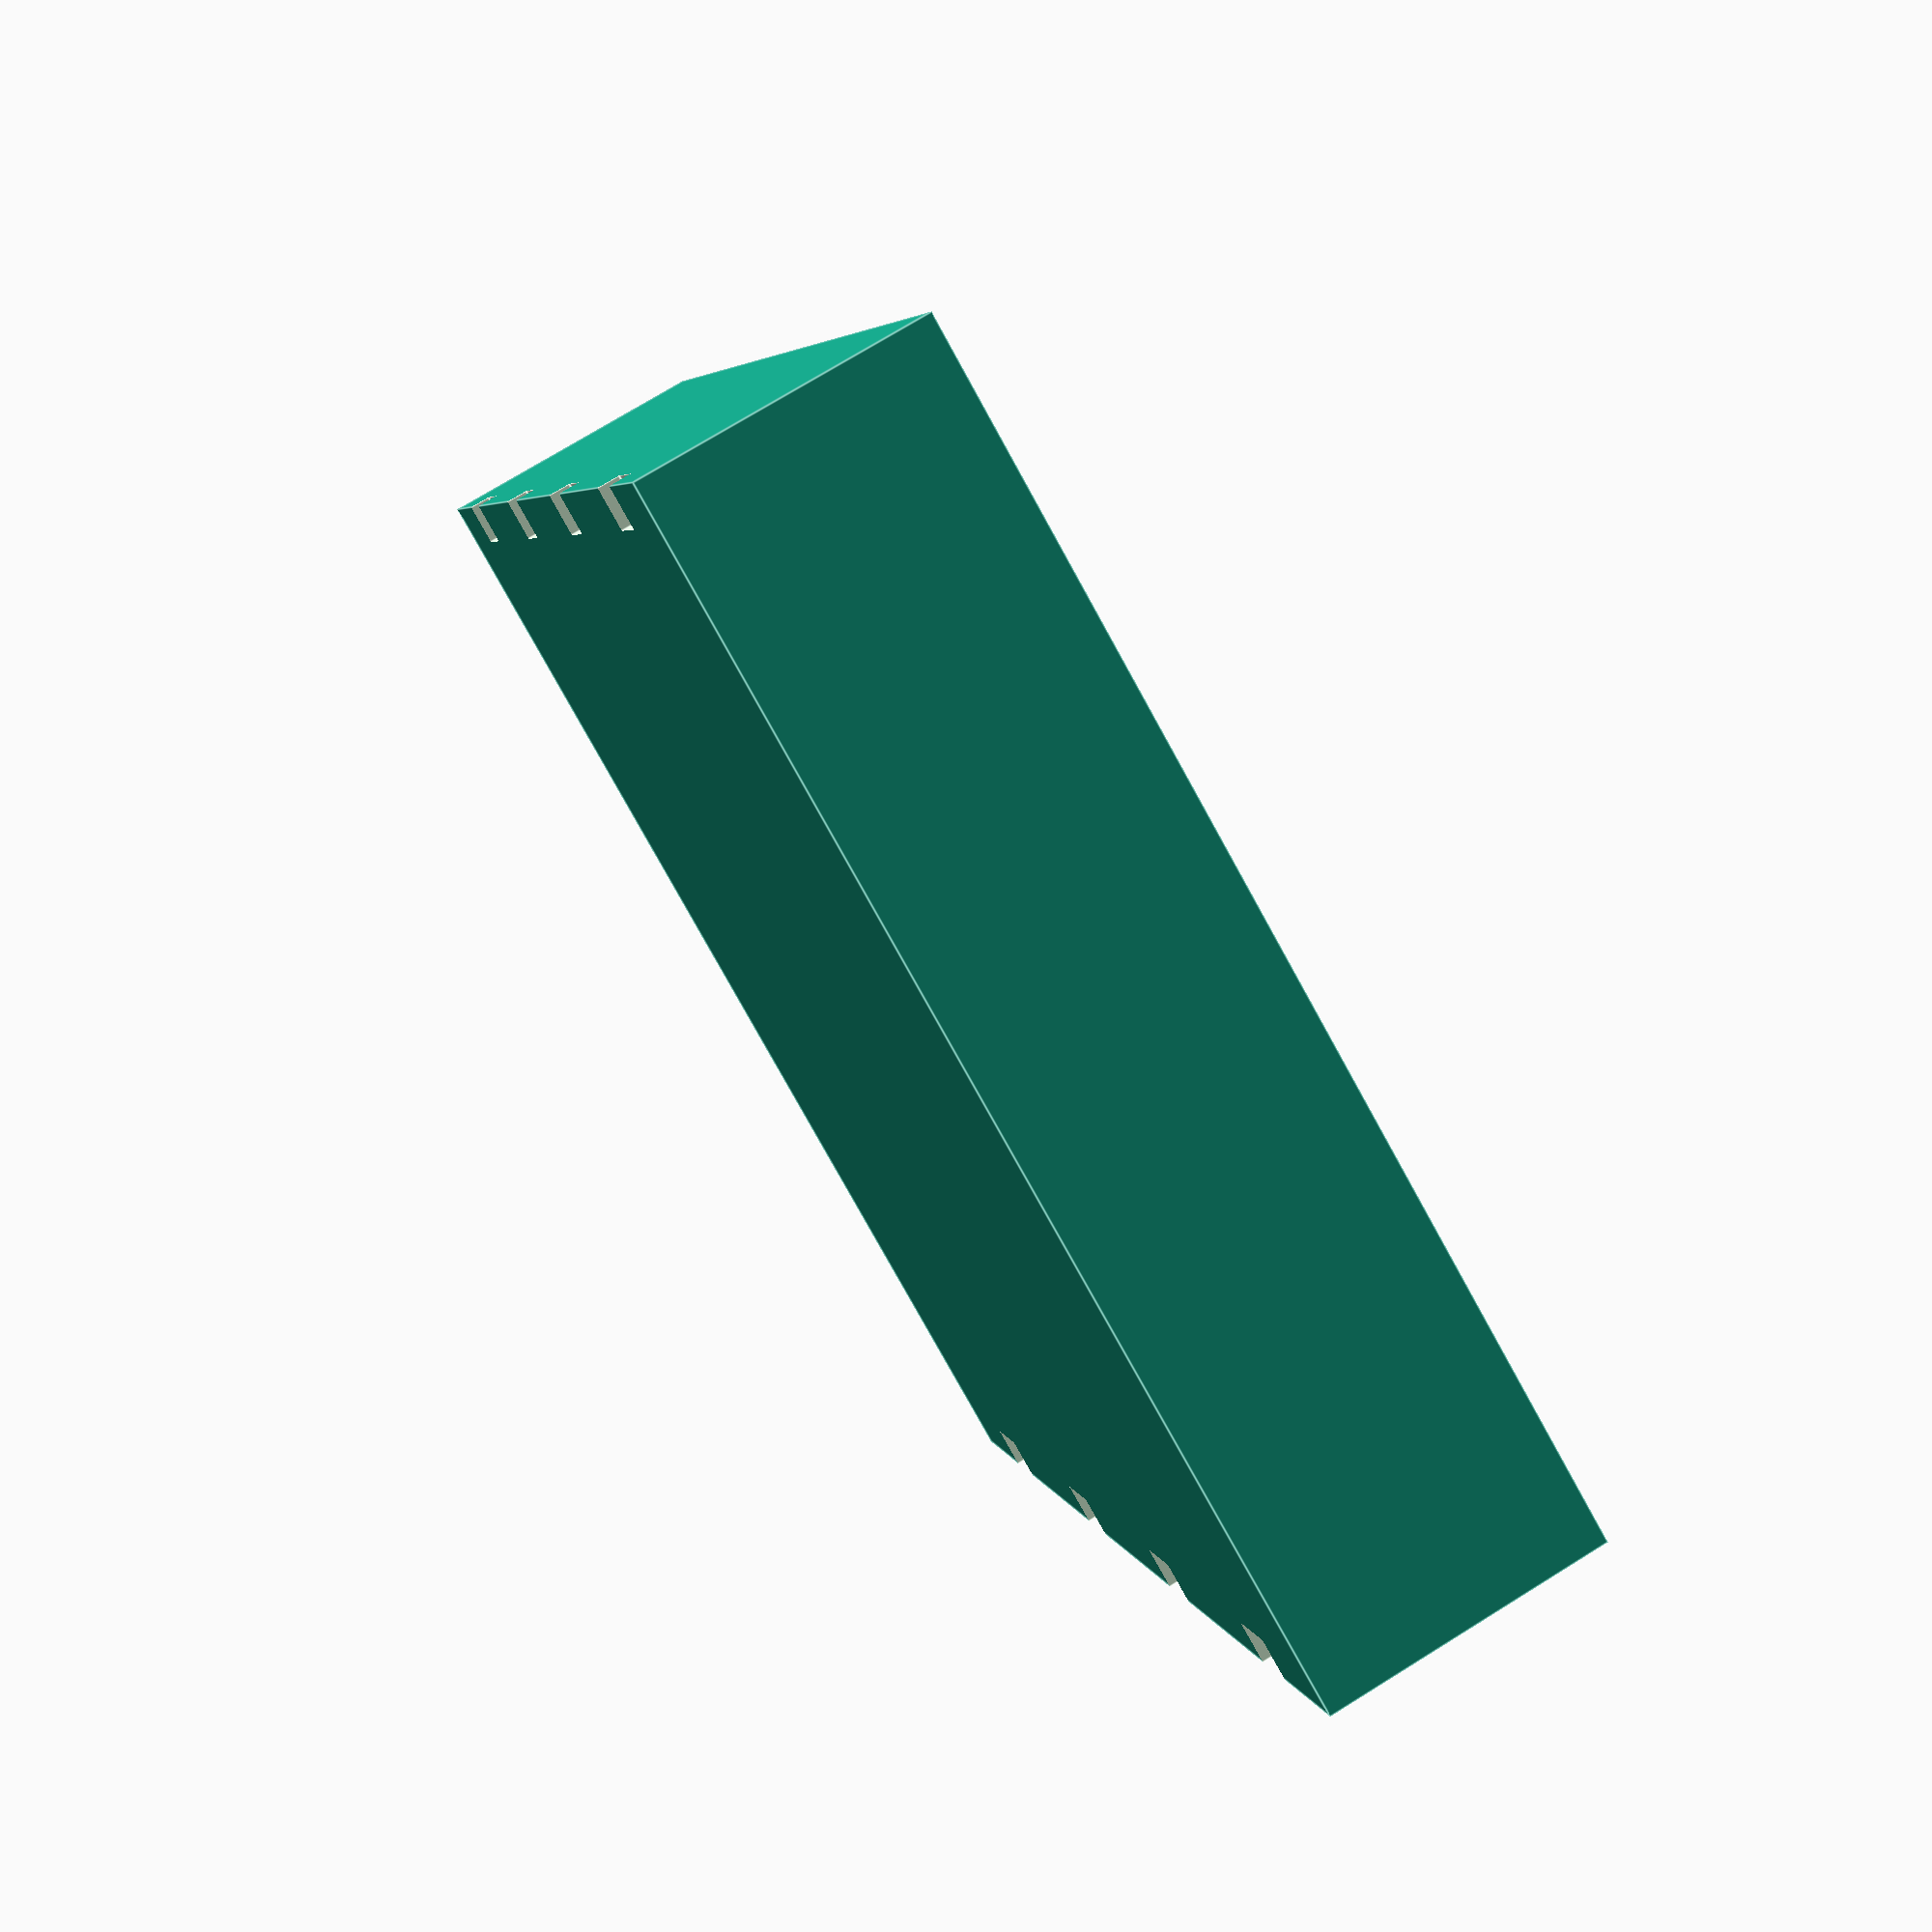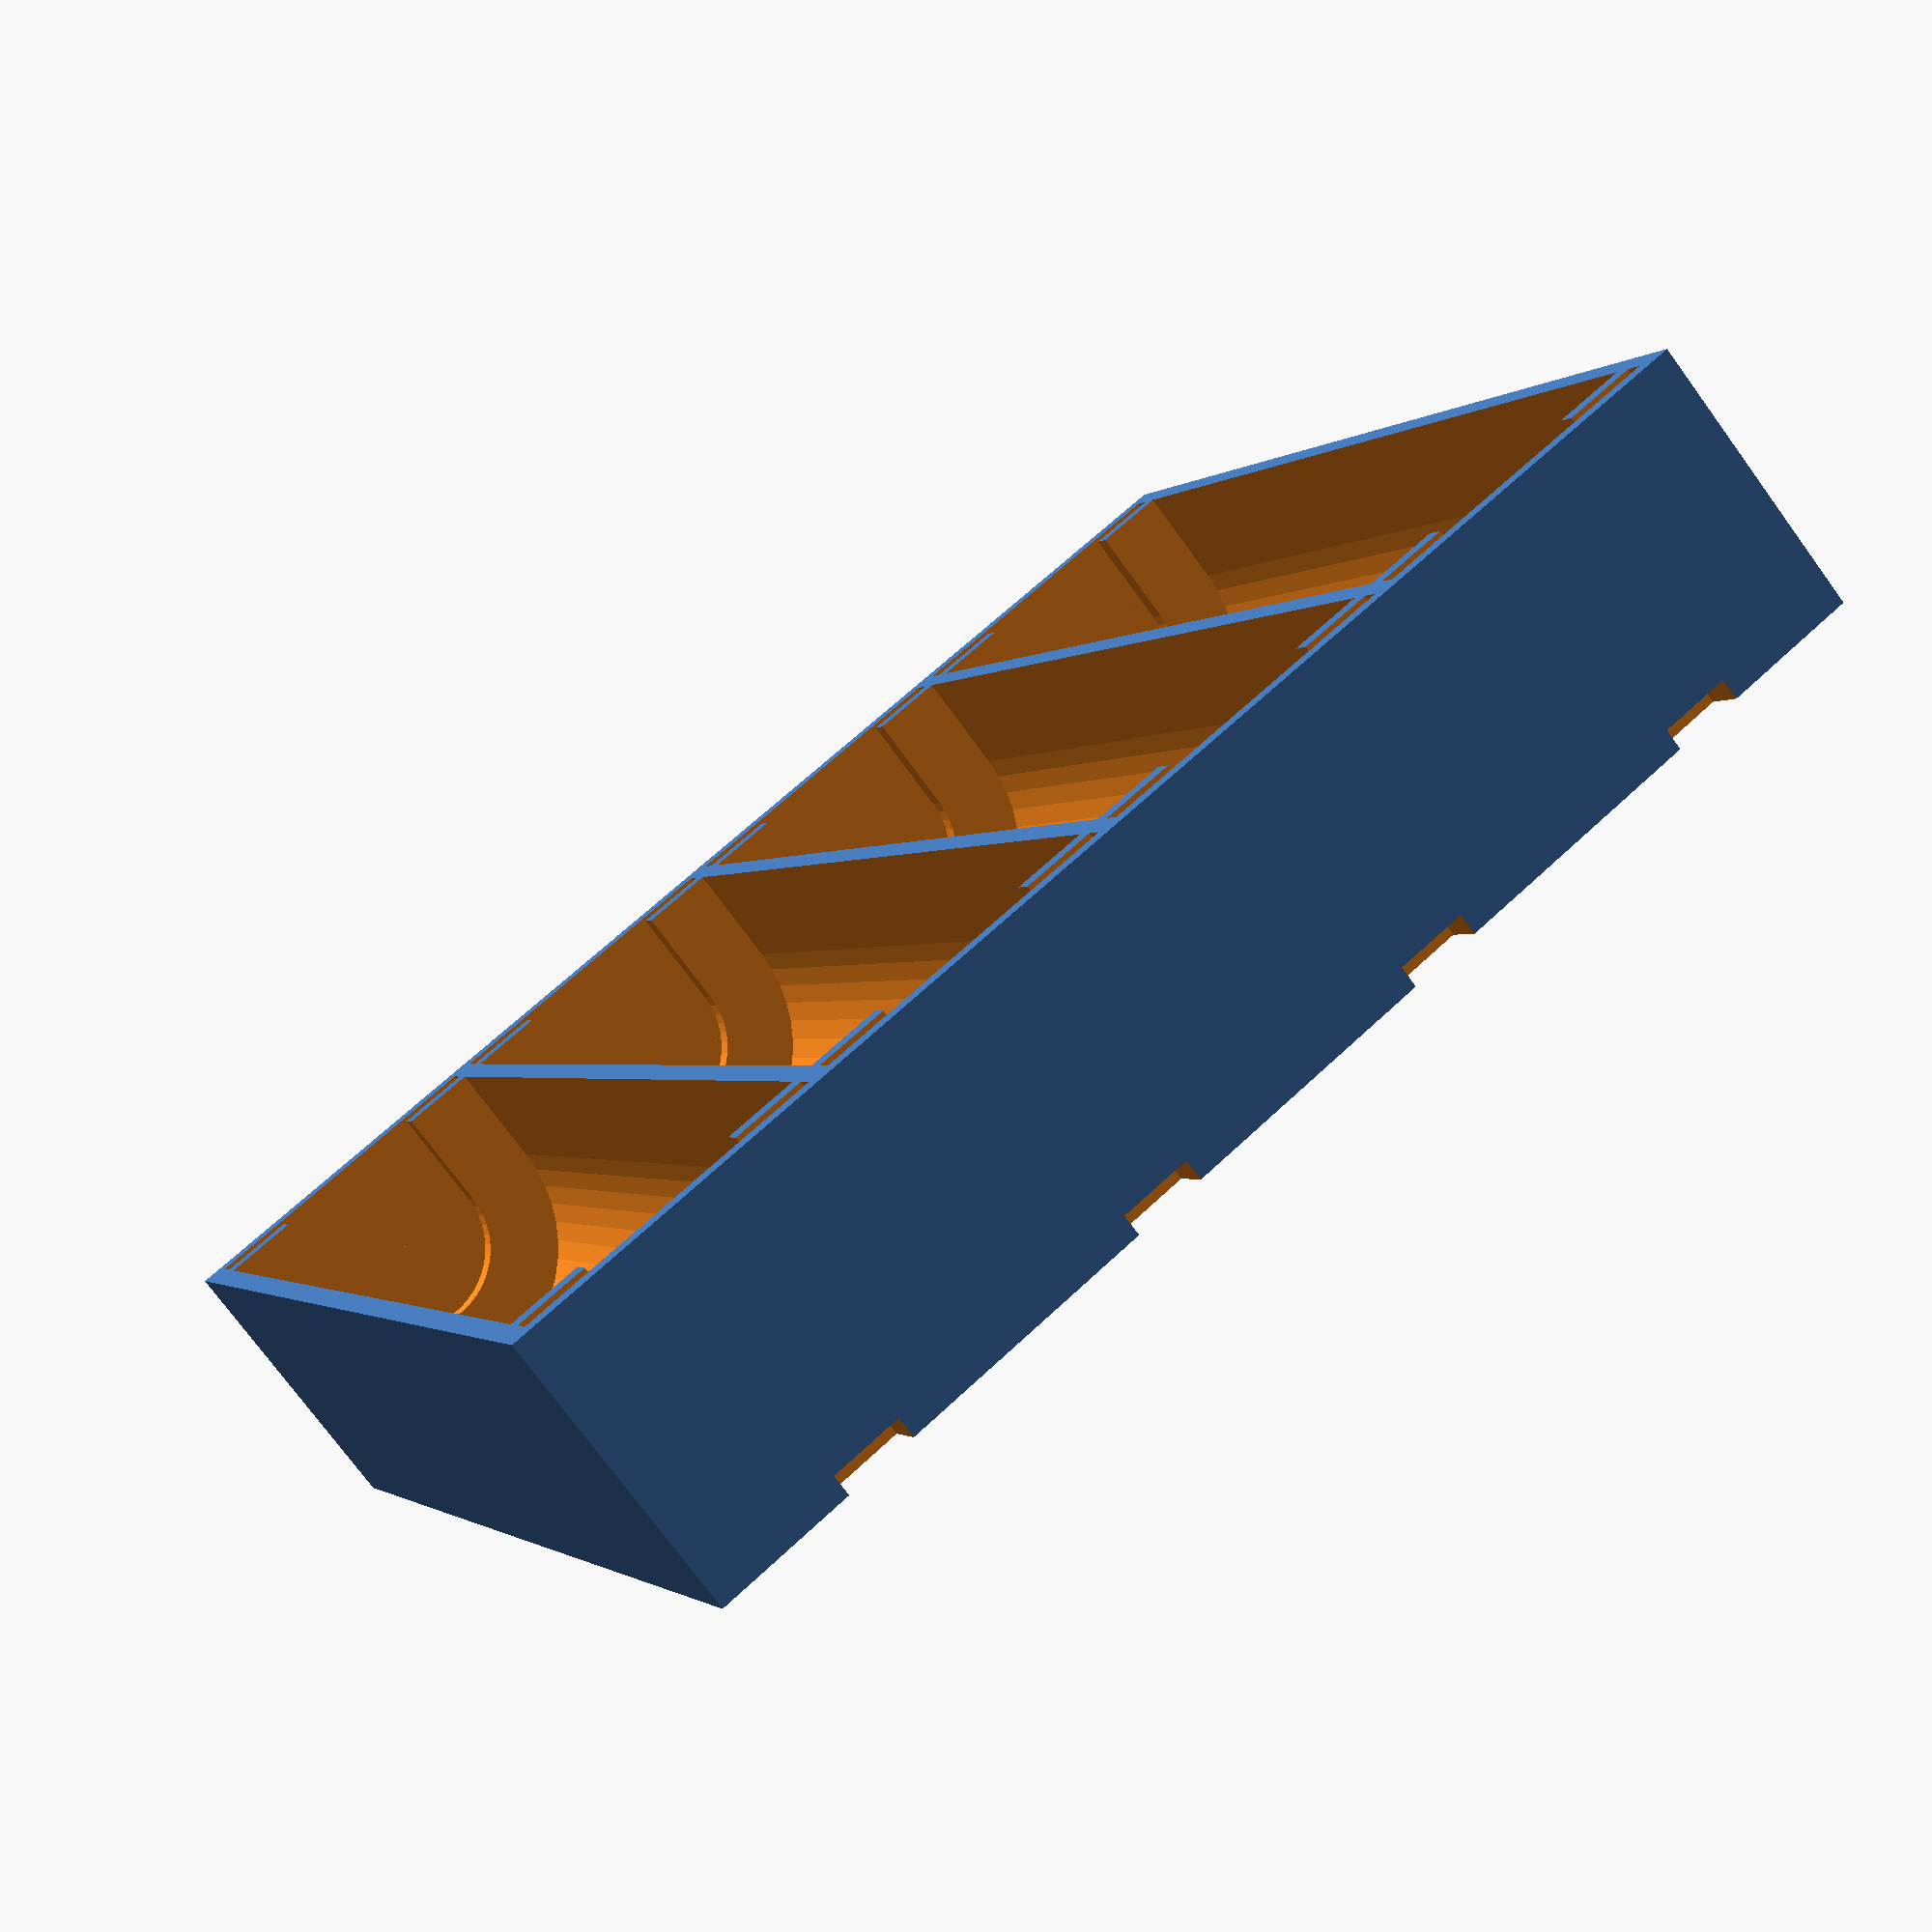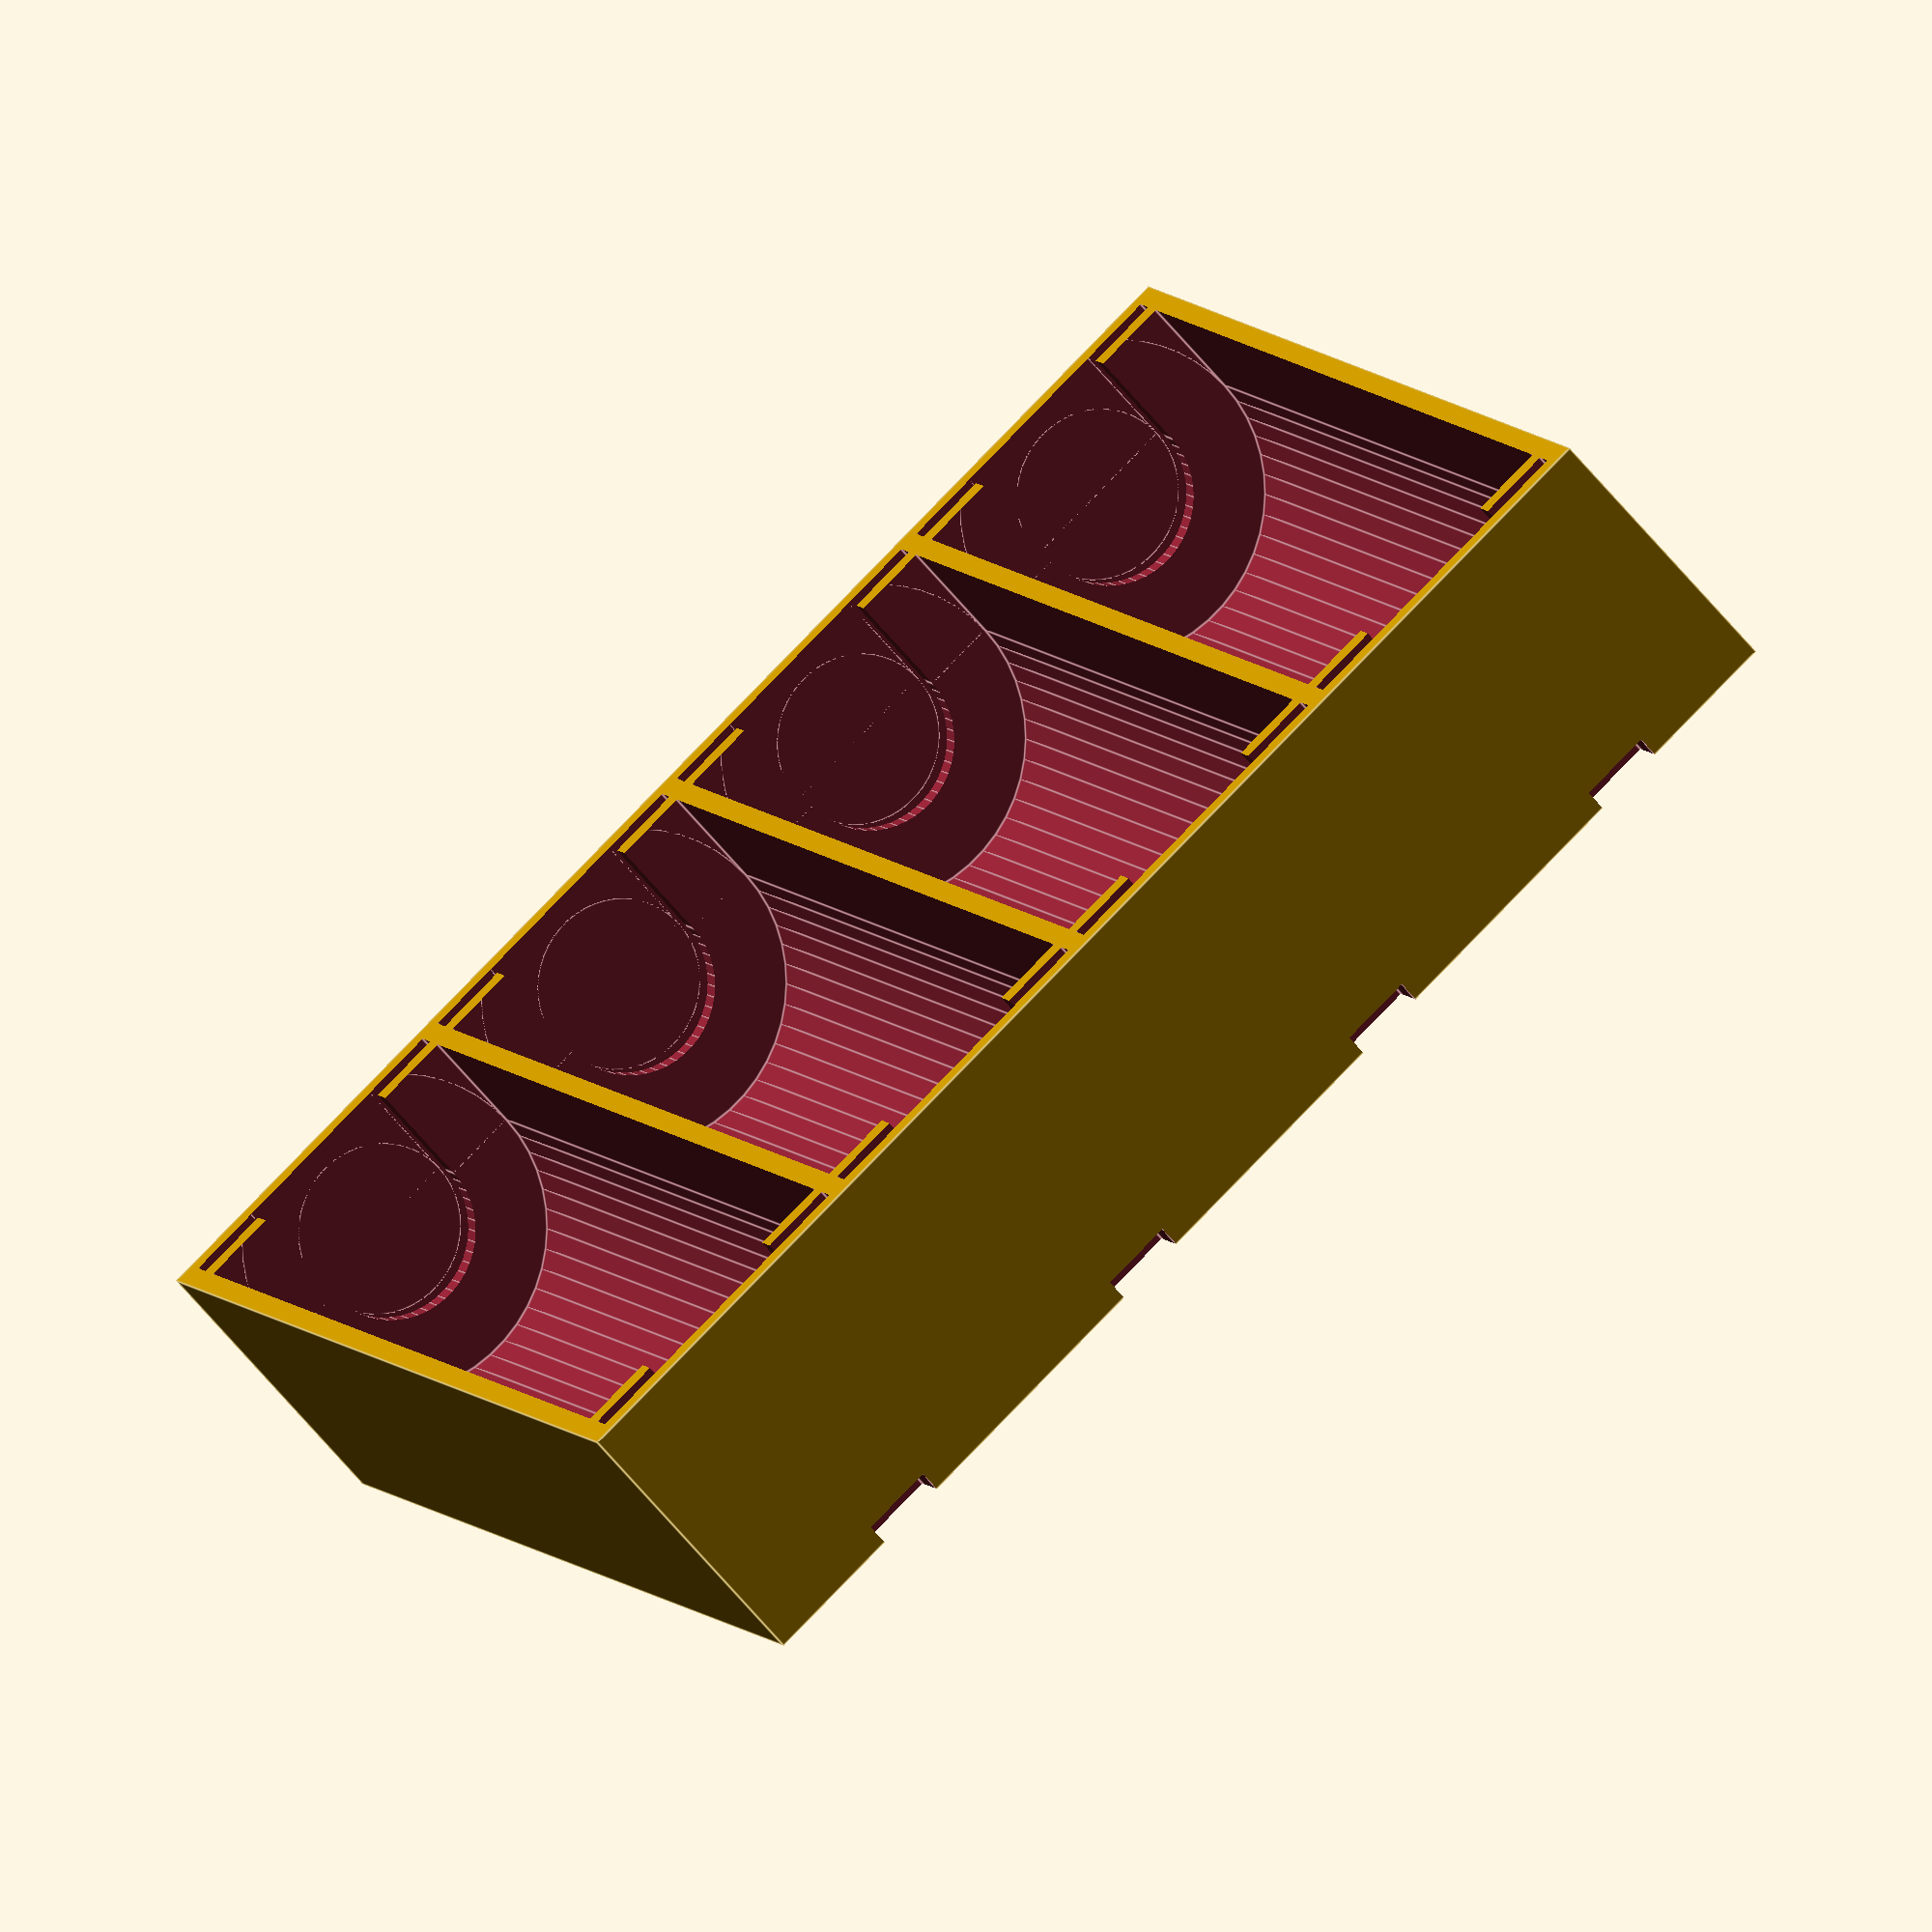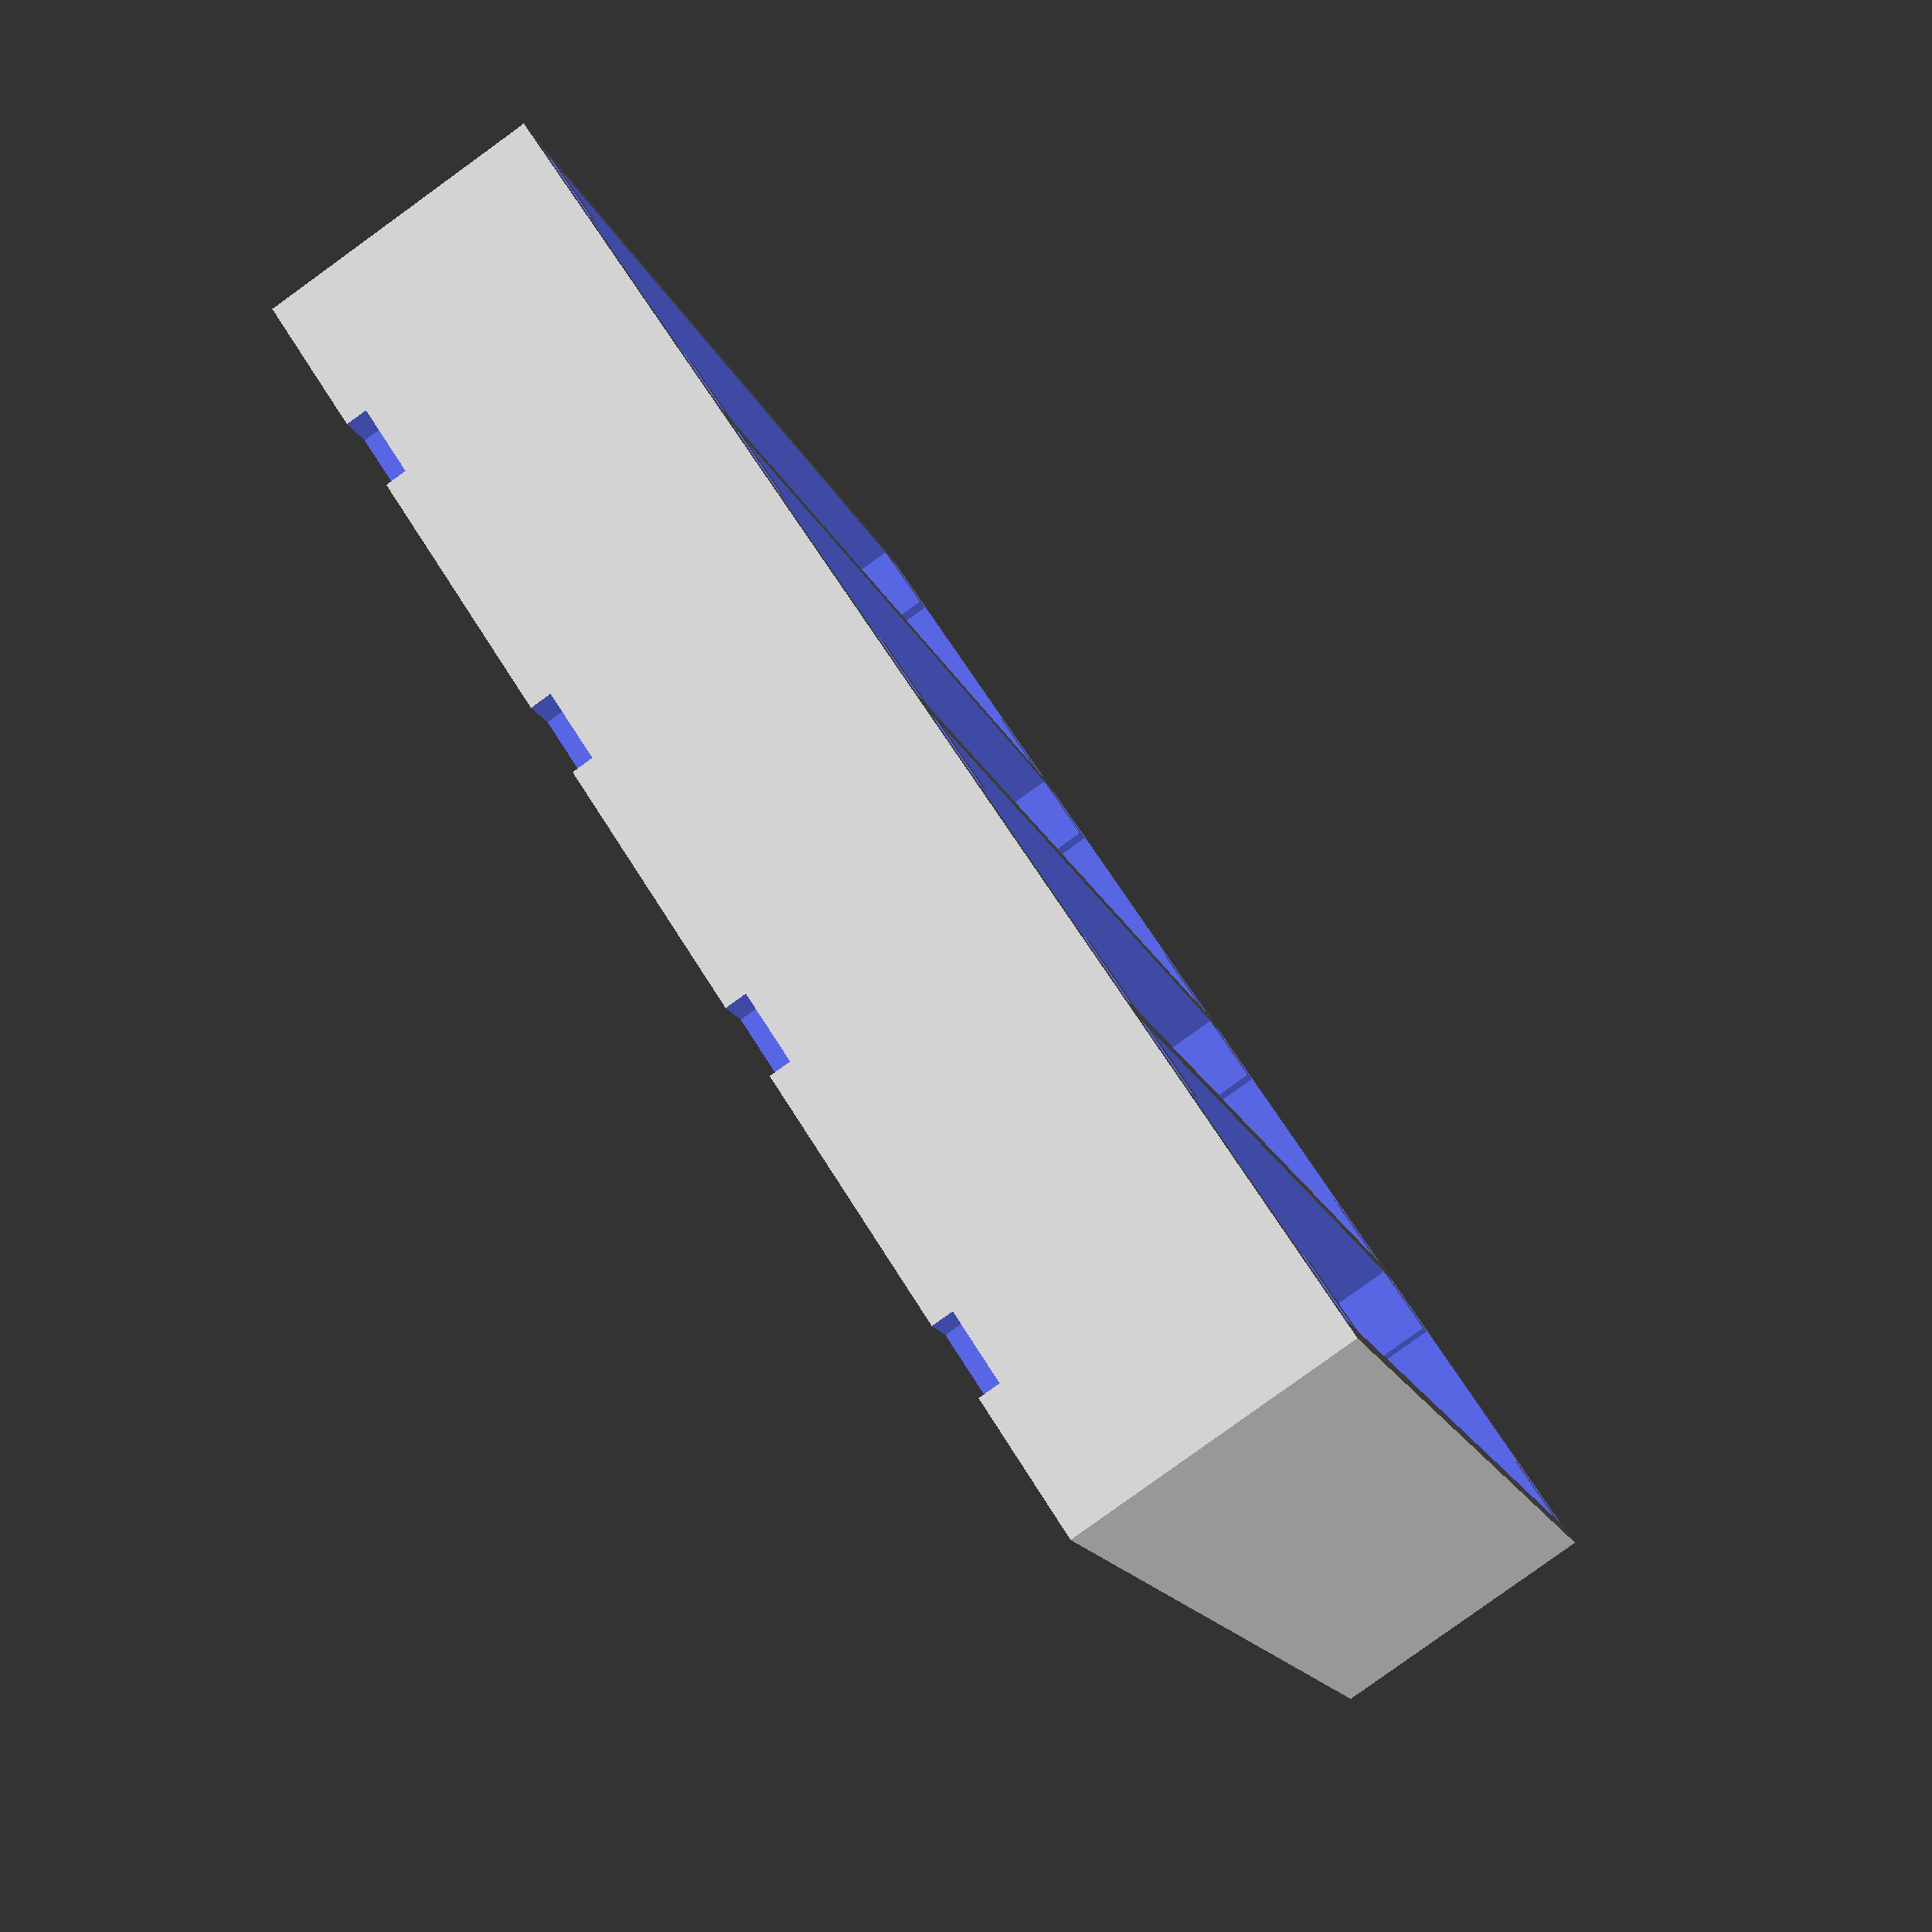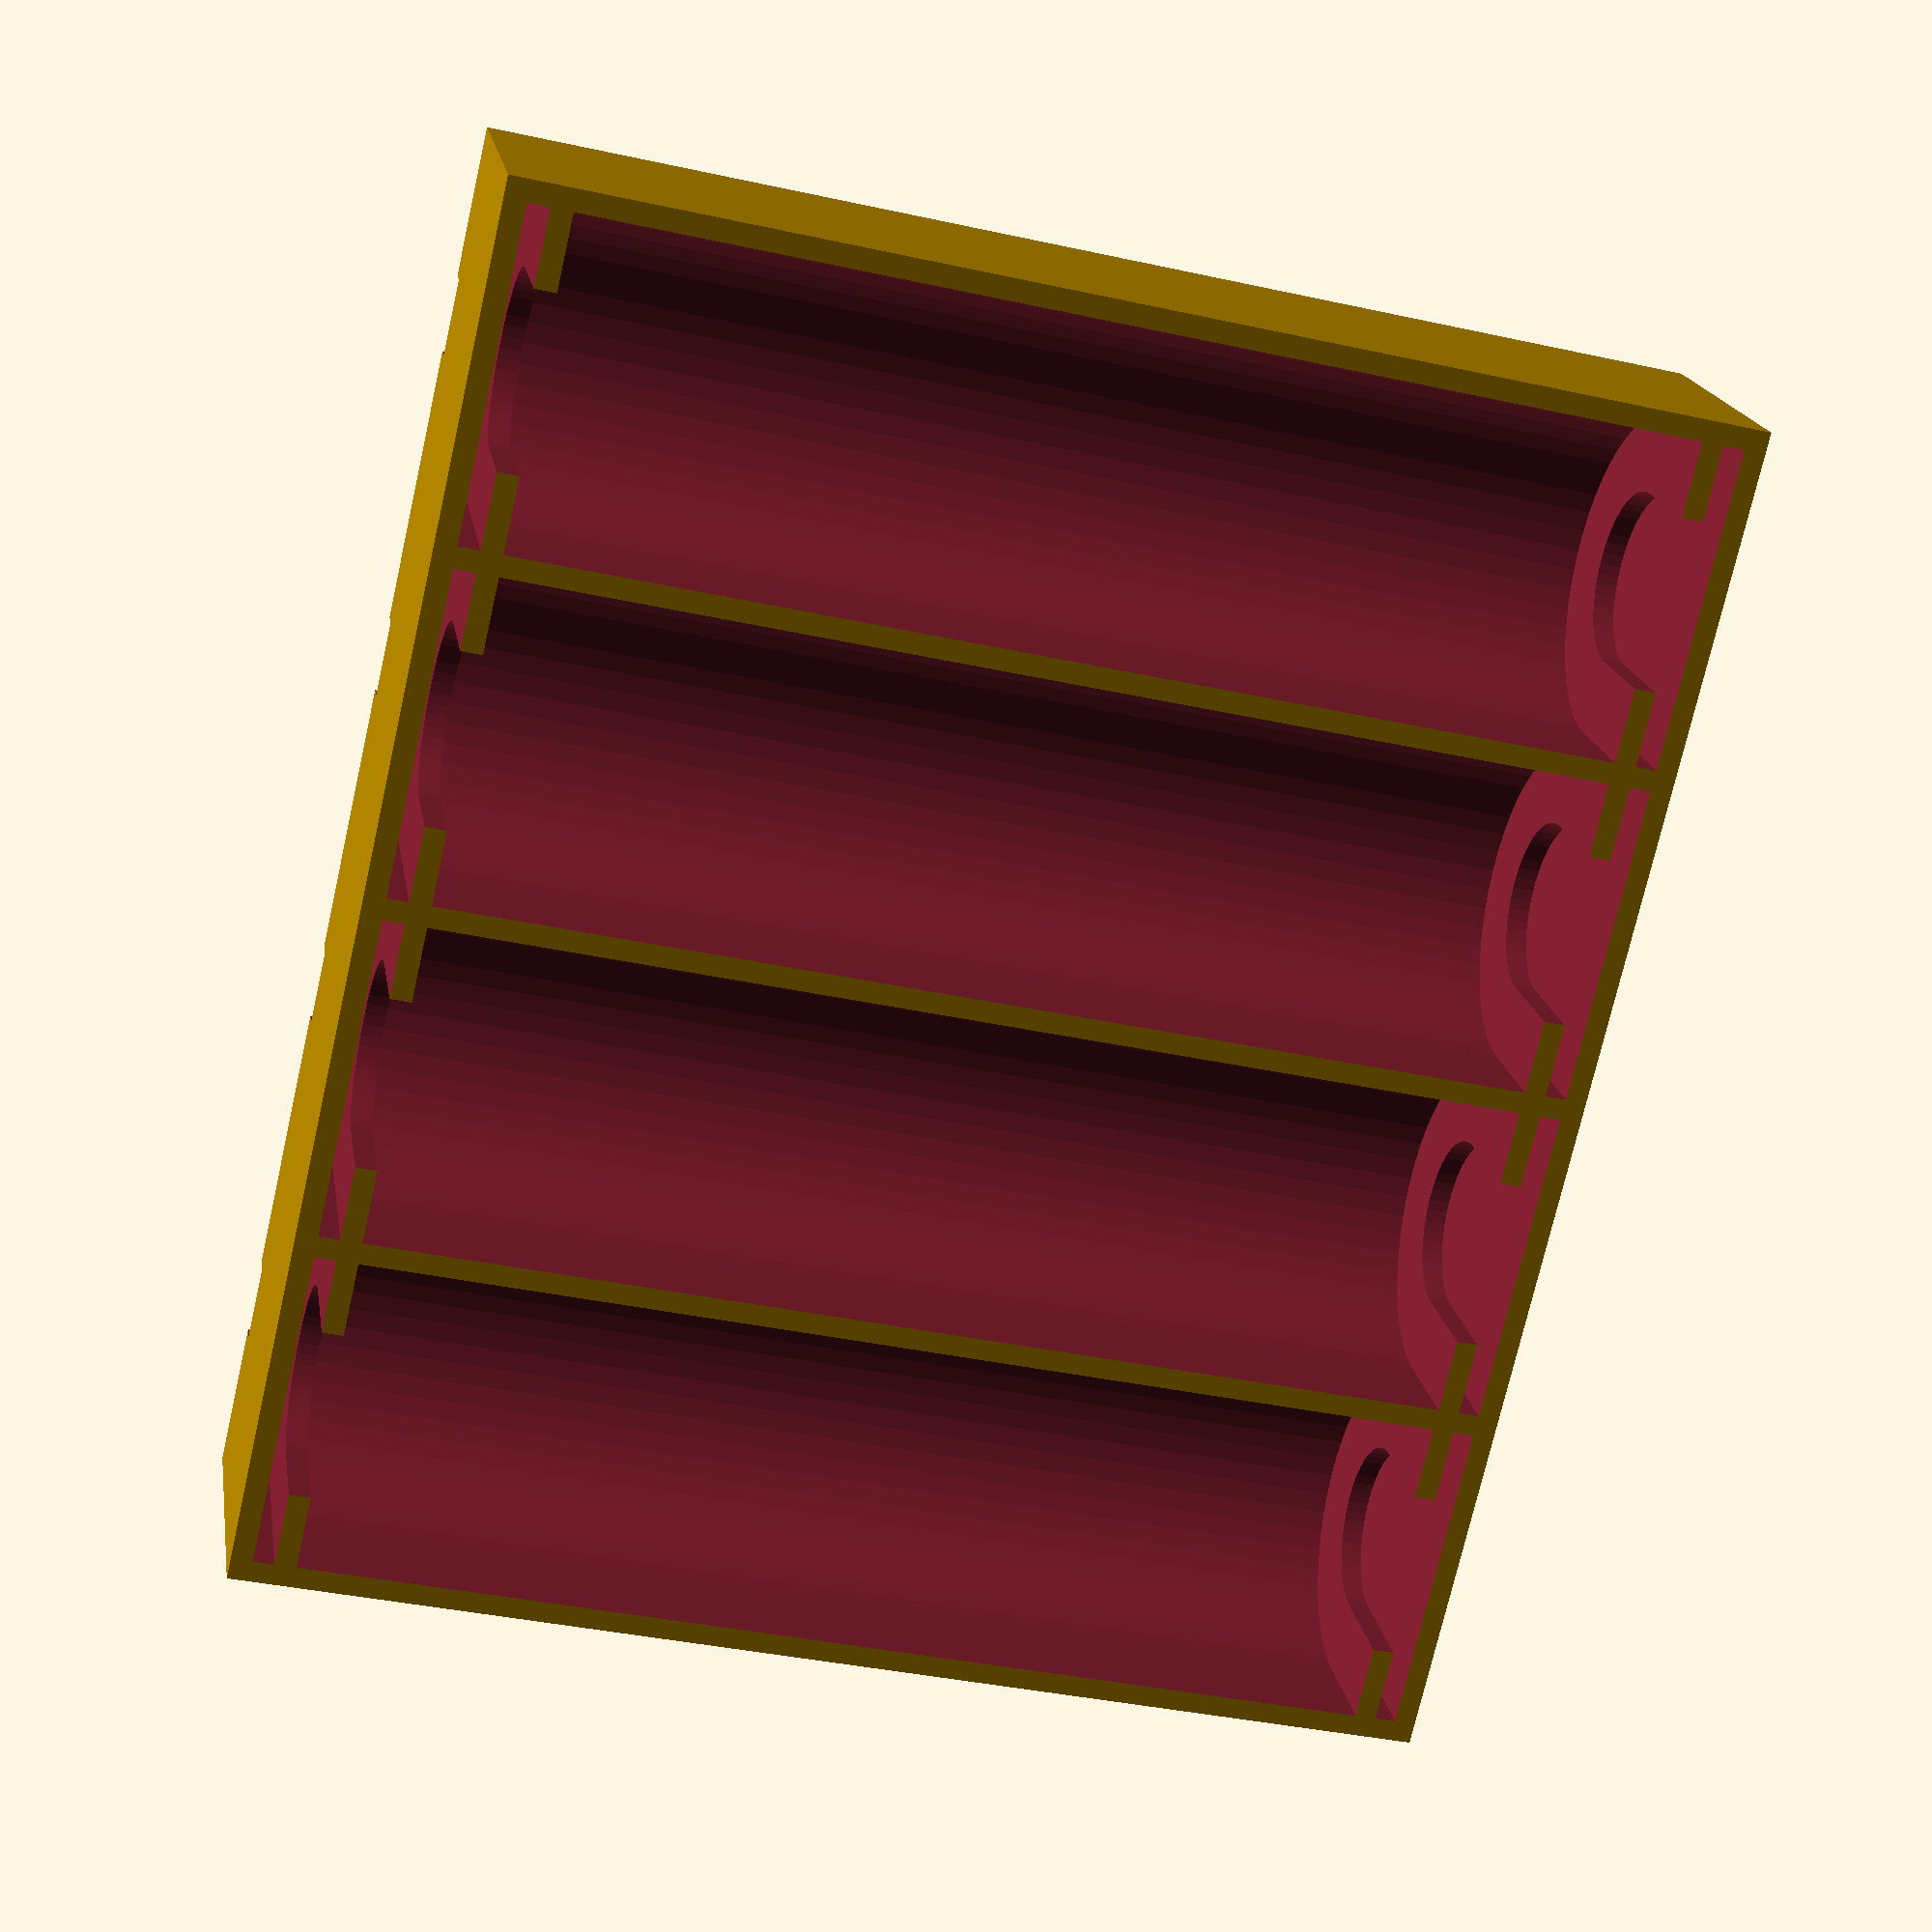
<openscad>
$fn = 50;

e = 0.01;

t = 1;
d = 15;
d2 = 8;
h = 12.5;
l = 55;
tab = 3.5;

// number of batteries
n = 4;

w = n*(d+t) + t;


module battery () {
    translate([t+d/2,t,t+d/2])
    difference() {
    union() {
        // main battery body
        translate([-d/2,2*t,0])
        cube([d,l-4*t,d/2]);
        
        translate([0,2*t,0])
        rotate([-90,0,0])
        cylinder(l-4*t,d/2,d/2);
        
        // terminals
        translate([-d/2,0,-d/2])
        cube([d,t,d]);
        
        translate([-d/2,l-t,-d/2])
        cube([d,t,d]);
        
        // terminal contacts
        translate([-d2/2,0,0])
        cube([d2,l,d/2]);
        
        rotate([-90,0,0])
        cylinder(l,d2/2,d2/2);
        
        // terminal tabs
        translate([-tab/2,-t-e,-d/2-t*3+e])
        cube([tab,t*2+e,t*3]);
        
        translate([-tab/2,l-t,-d/2-t*3+e])
        cube([tab,t*2+e,t*3]);
    }
    /*
    translate([-d/2-e,t,-d/2-e])
        cube([d+2*e,t,d+2*e]);
    }
    */
}
    
}

difference() {
    cube([w,l+2*t,h+t]);

    for(i=[0:n-1]) {
        translate([i*(d+t),0,0])
        battery();
    }
}

//!battery();
</openscad>
<views>
elev=105.5 azim=66.9 roll=301.7 proj=p view=edges
elev=75.0 azim=154.0 roll=36.2 proj=p view=solid
elev=64.5 azim=153.7 roll=39.6 proj=o view=edges
elev=262.7 azim=26.7 roll=234.2 proj=p view=wireframe
elev=341.8 azim=283.0 roll=350.9 proj=p view=wireframe
</views>
